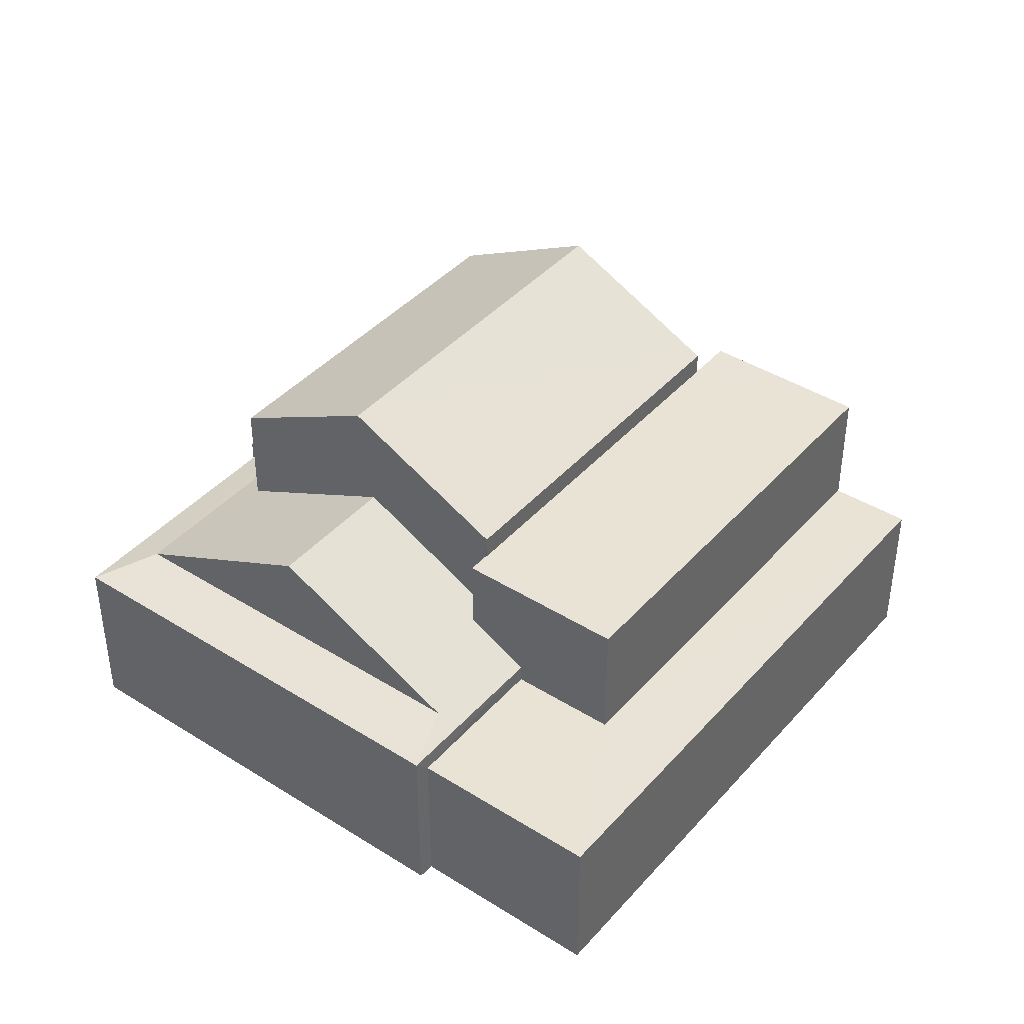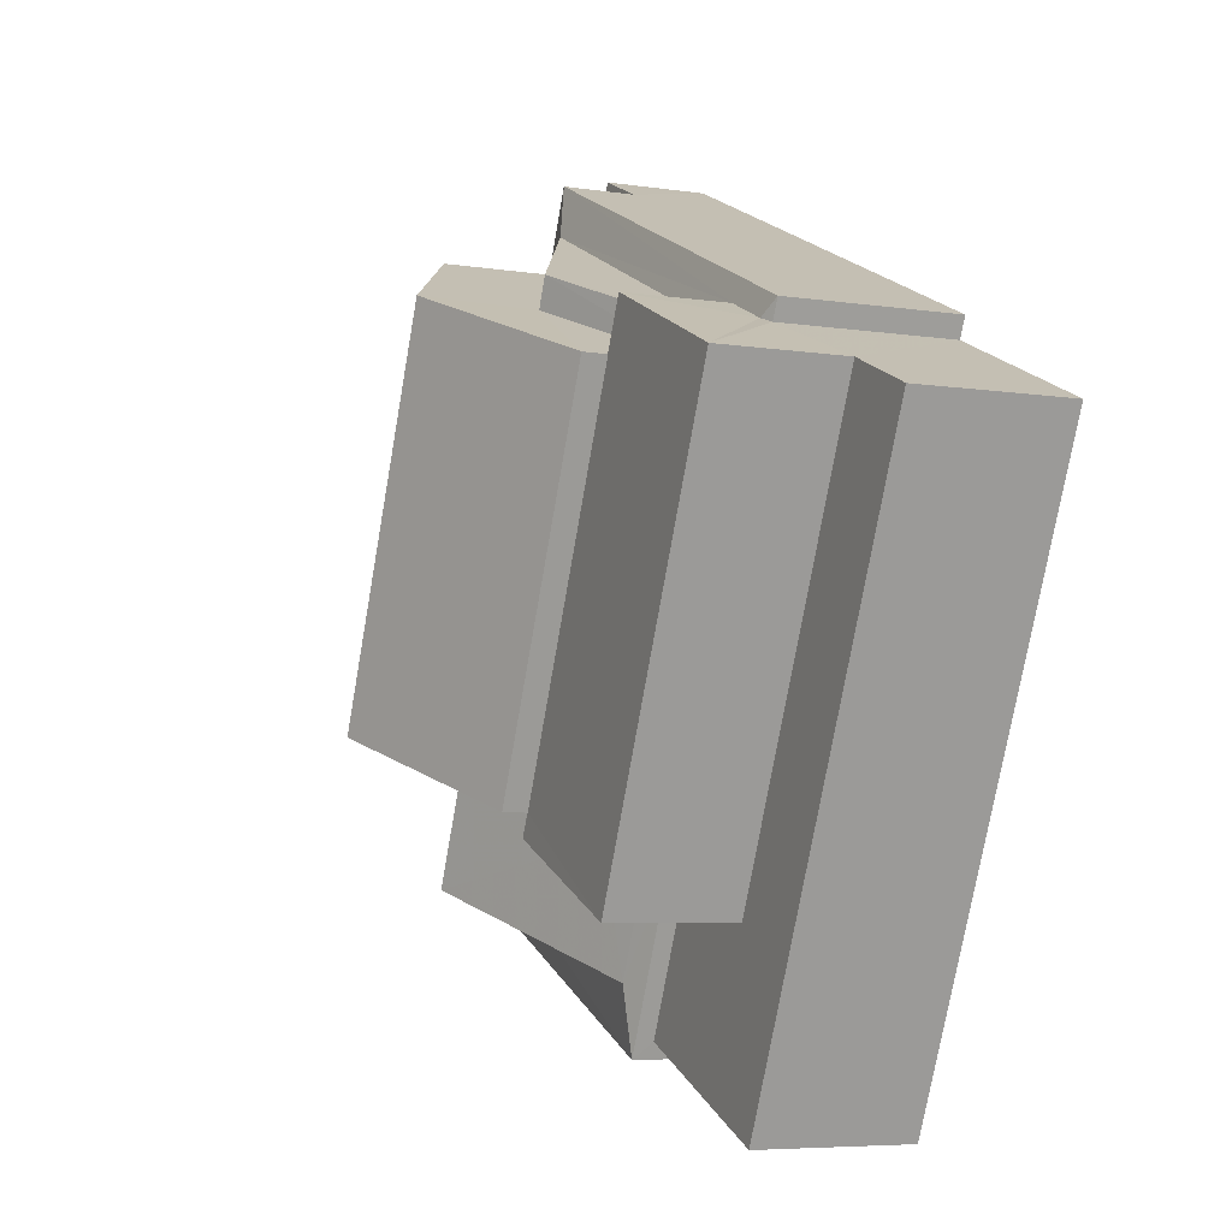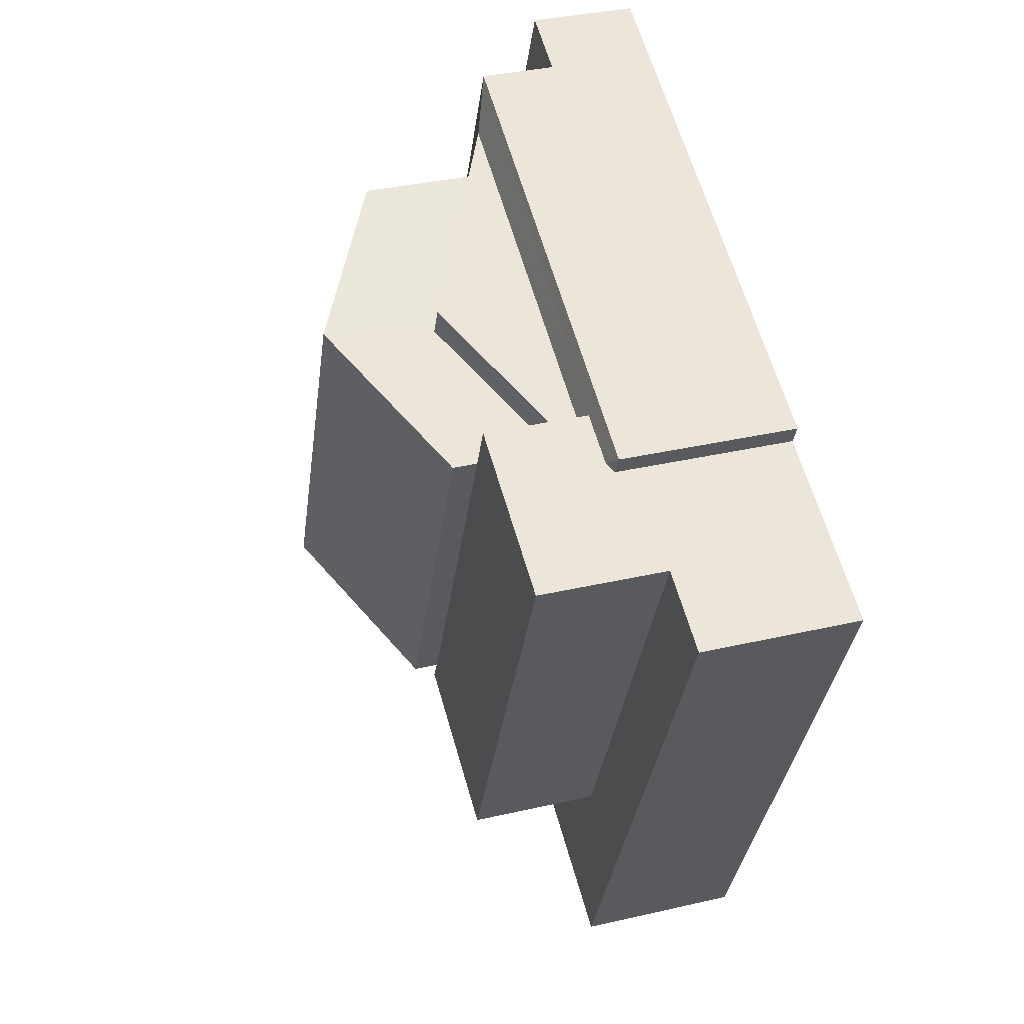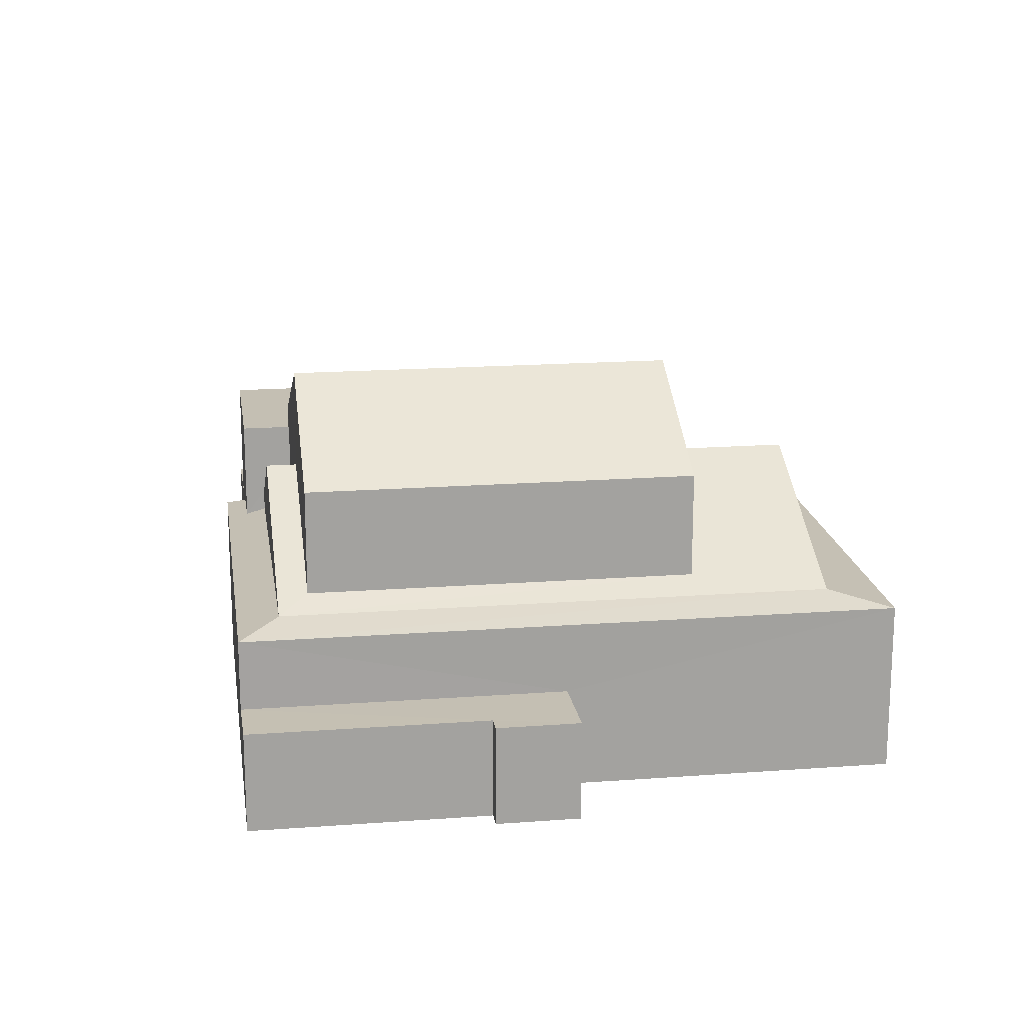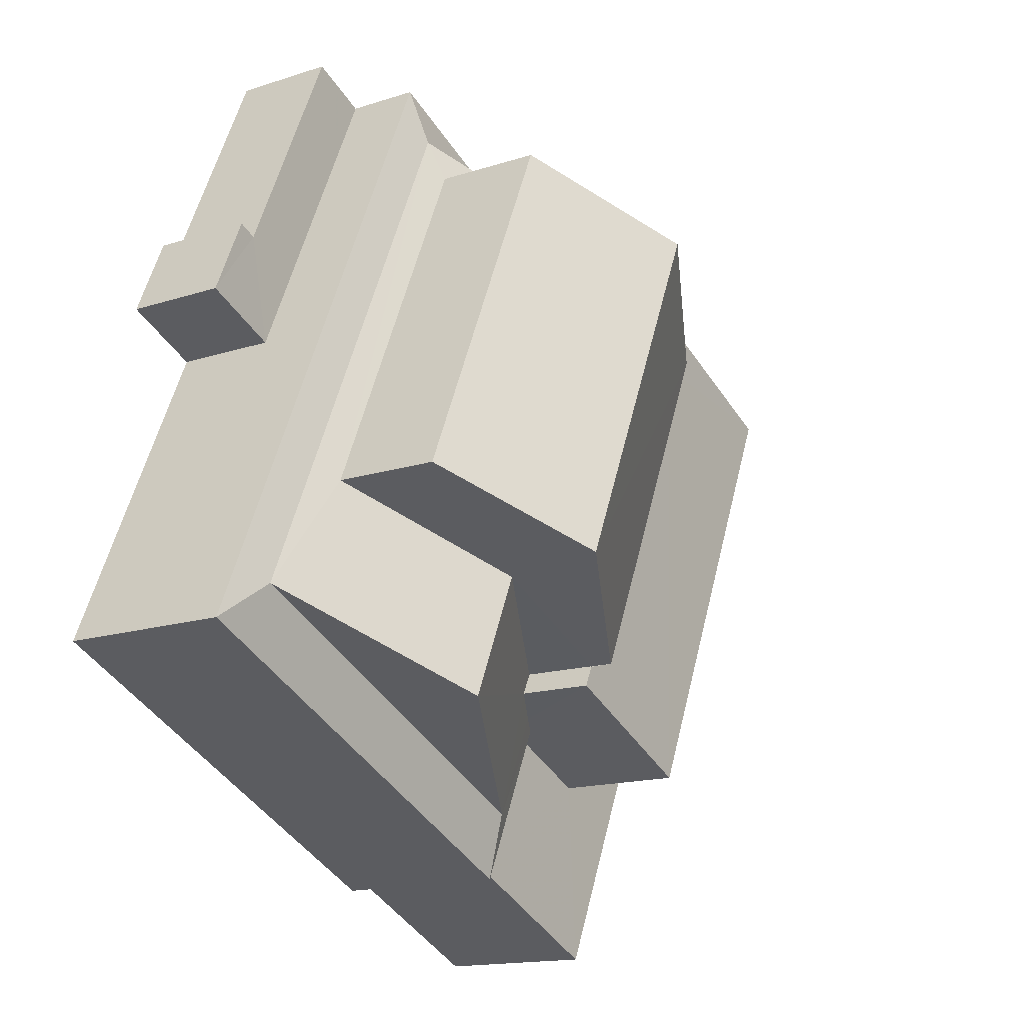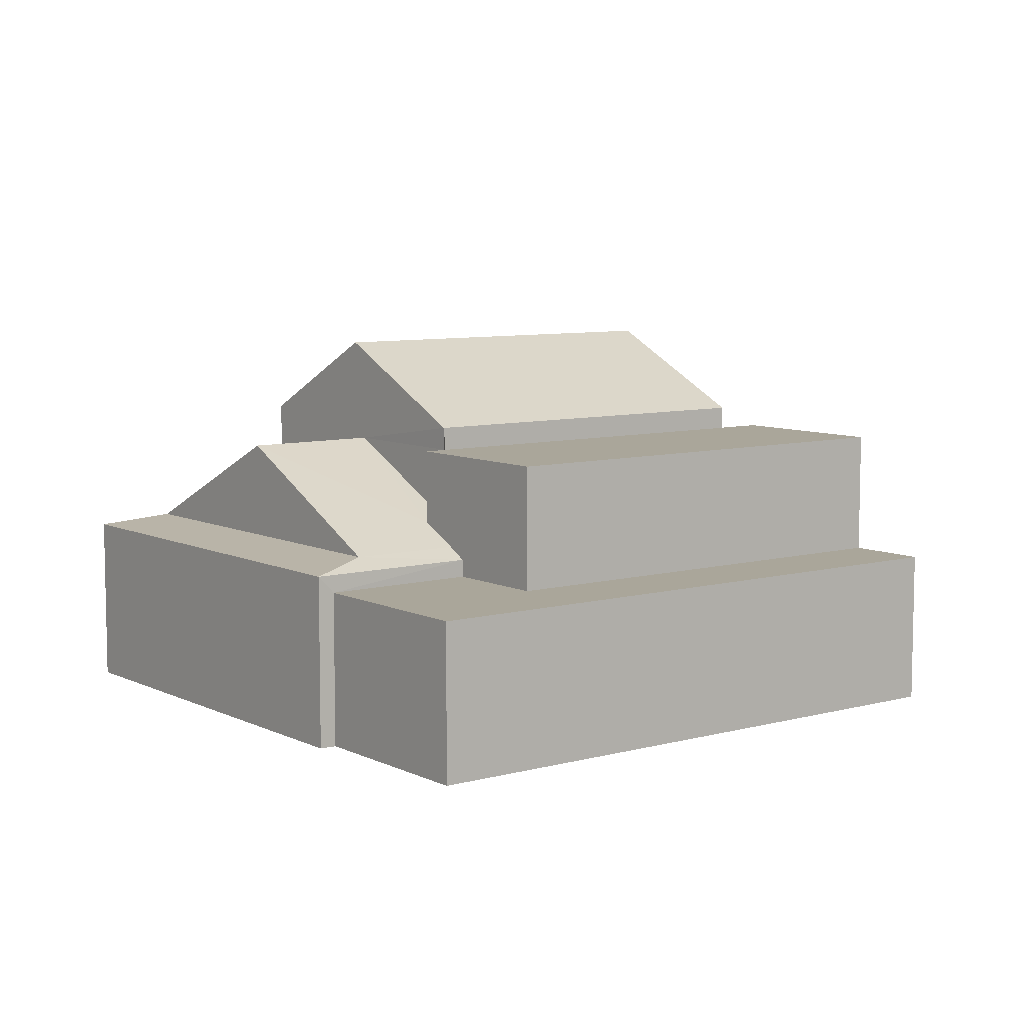
<metadata>
{"format":"obj","ext":"obj","renderer":"f3d","projection":"perspective","resolution":1024,"background":"white","views":[{"elev":41.3,"azim":13.2,"up":"+Z"},{"elev":-6.3,"azim":65.2,"up":"+Y"},{"elev":35.0,"azim":72.8,"up":"+Y"},{"elev":17.8,"azim":-122.5,"up":"+Z"},{"elev":-15.4,"azim":-55.5,"up":"+Y"},{"elev":7.8,"azim":28.6,"up":"+Z"}]}
</metadata>
<code>
v -2.199e+05 -1.247e+05 12.88
v -2.199e+05 -1.247e+05 12.88
v -2.199e+05 -1.247e+05 12.88
v -2.199e+05 -1.247e+05 12.88
v -2.199e+05 -1.247e+05 12.88
v -2.198e+05 -1.247e+05 12.88
v -2.198e+05 -1.247e+05 12.88
v -2.199e+05 -1.247e+05 12.88
v -2.199e+05 -1.247e+05 12.88
v -2.199e+05 -1.247e+05 12.88
v -2.198e+05 -1.247e+05 12.88
v -2.198e+05 -1.247e+05 12.88
v -2.199e+05 -1.247e+05 19.25
v -2.199e+05 -1.247e+05 19.25
v -2.199e+05 -1.247e+05 20.97
v -2.199e+05 -1.247e+05 20.97
v -2.199e+05 -1.247e+05 16.74
v -2.199e+05 -1.247e+05 16.51
v -2.199e+05 -1.247e+05 16.74
v -2.199e+05 -1.247e+05 16.51
v -2.198e+05 -1.247e+05 16.63
v -2.198e+05 -1.247e+05 16.51
v -2.198e+05 -1.247e+05 16.51
v -2.199e+05 -1.247e+05 15.02
v -2.199e+05 -1.247e+05 15.02
v -2.199e+05 -1.247e+05 15.02
v -2.199e+05 -1.247e+05 15.02
v -2.199e+05 -1.247e+05 15.02
v -2.199e+05 -1.247e+05 15.02
v -2.199e+05 -1.247e+05 16.51
v -2.199e+05 -1.247e+05 16.74
v -2.198e+05 -1.247e+05 19.25
v -2.199e+05 -1.247e+05 19.25
v -2.199e+05 -1.247e+05 16.51
v -2.199e+05 -1.247e+05 16.74
v -2.199e+05 -1.247e+05 17.18
v -2.199e+05 -1.247e+05 18.77
v -2.199e+05 -1.247e+05 18.77
v -2.199e+05 -1.247e+05 17.18
v -2.198e+05 -1.247e+05 16.63
v -2.198e+05 -1.247e+05 16.74
v -2.198e+05 -1.247e+05 16.14
v -2.198e+05 -1.247e+05 16.14
v -2.198e+05 -1.247e+05 16.14
v -2.199e+05 -1.247e+05 16.14
v -2.198e+05 -1.247e+05 16.14
v -2.199e+05 -1.247e+05 16.14
v -2.199e+05 -1.247e+05 17.02
v -2.199e+05 -1.247e+05 18.77
v -2.199e+05 -1.247e+05 17.02
v -2.199e+05 -1.247e+05 18.77
v -2.198e+05 -1.247e+05 17.18
v -2.198e+05 -1.247e+05 17.18
v -2.198e+05 -1.247e+05 18.76
v -2.198e+05 -1.247e+05 18.76
v -2.198e+05 -1.247e+05 18.76
v -2.198e+05 -1.247e+05 18.76
v -2.198e+05 -1.247e+05 18.76
v -2.199e+05 -1.247e+05 18.76
v -2.199e+05 -1.247e+05 18.76
v -2.199e+05 -1.247e+05 18.76
f 1 2 3
f 4 5 2
f 3 6 7
f 8 1 9
f 1 4 2
f 8 9 10
f 11 9 12
f 9 7 12
f 1 3 7
f 1 7 9
f 13 14 15
f 16 13 15
f 17 18 19
f 17 20 18
f 21 22 23
f 24 25 26
f 25 27 26
f 26 28 29
f 26 27 28
f 30 19 18
f 30 31 19
f 15 32 16
f 15 33 32
f 34 20 17
f 35 34 17
f 19 36 37
f 37 36 38
f 19 31 36
f 38 36 39
f 35 40 34
f 34 40 23
f 35 41 40
f 23 40 21
f 42 43 44
f 44 43 45
f 42 46 43
f 45 43 47
f 35 17 48
f 48 17 37
f 49 35 50
f 49 50 51
f 48 37 38
f 50 35 48
f 52 53 49
f 51 52 49
f 54 55 56
f 55 54 57
f 57 54 58
f 59 60 61
f 58 60 59
f 54 60 58
f 34 23 28
f 23 6 28
f 28 3 29
f 28 6 3
f 9 11 44
f 45 9 44
f 37 17 19
f 56 52 51
f 32 54 56
f 32 51 16
f 51 50 13
f 51 13 16
f 32 56 51
f 54 32 33
f 60 54 33
f 1 8 27
f 8 20 27
f 27 34 28
f 27 20 34
f 46 57 58
f 43 46 58
f 39 61 38
f 14 48 38
f 14 38 15
f 61 60 33
f 38 33 15
f 38 61 33
f 49 41 35
f 49 53 41
f 50 14 13
f 50 48 14
f 40 53 55
f 55 53 56
f 40 41 53
f 56 53 52
f 7 6 23
f 22 7 23
f 24 2 5
f 24 26 2
f 10 45 18
f 18 45 30
f 10 9 45
f 30 45 47
f 29 3 2
f 26 29 2
f 36 59 61
f 39 36 61
f 20 8 10
f 18 20 10
f 42 11 12
f 42 44 11
f 1 25 4
f 1 27 25
f 47 43 30
f 43 58 30
f 31 59 36
f 31 58 59
f 30 58 31
f 25 5 4
f 25 24 5
f 40 55 21
f 55 57 21
f 22 46 7
f 7 46 12
f 21 57 22
f 12 46 42
f 22 57 46

</code>
